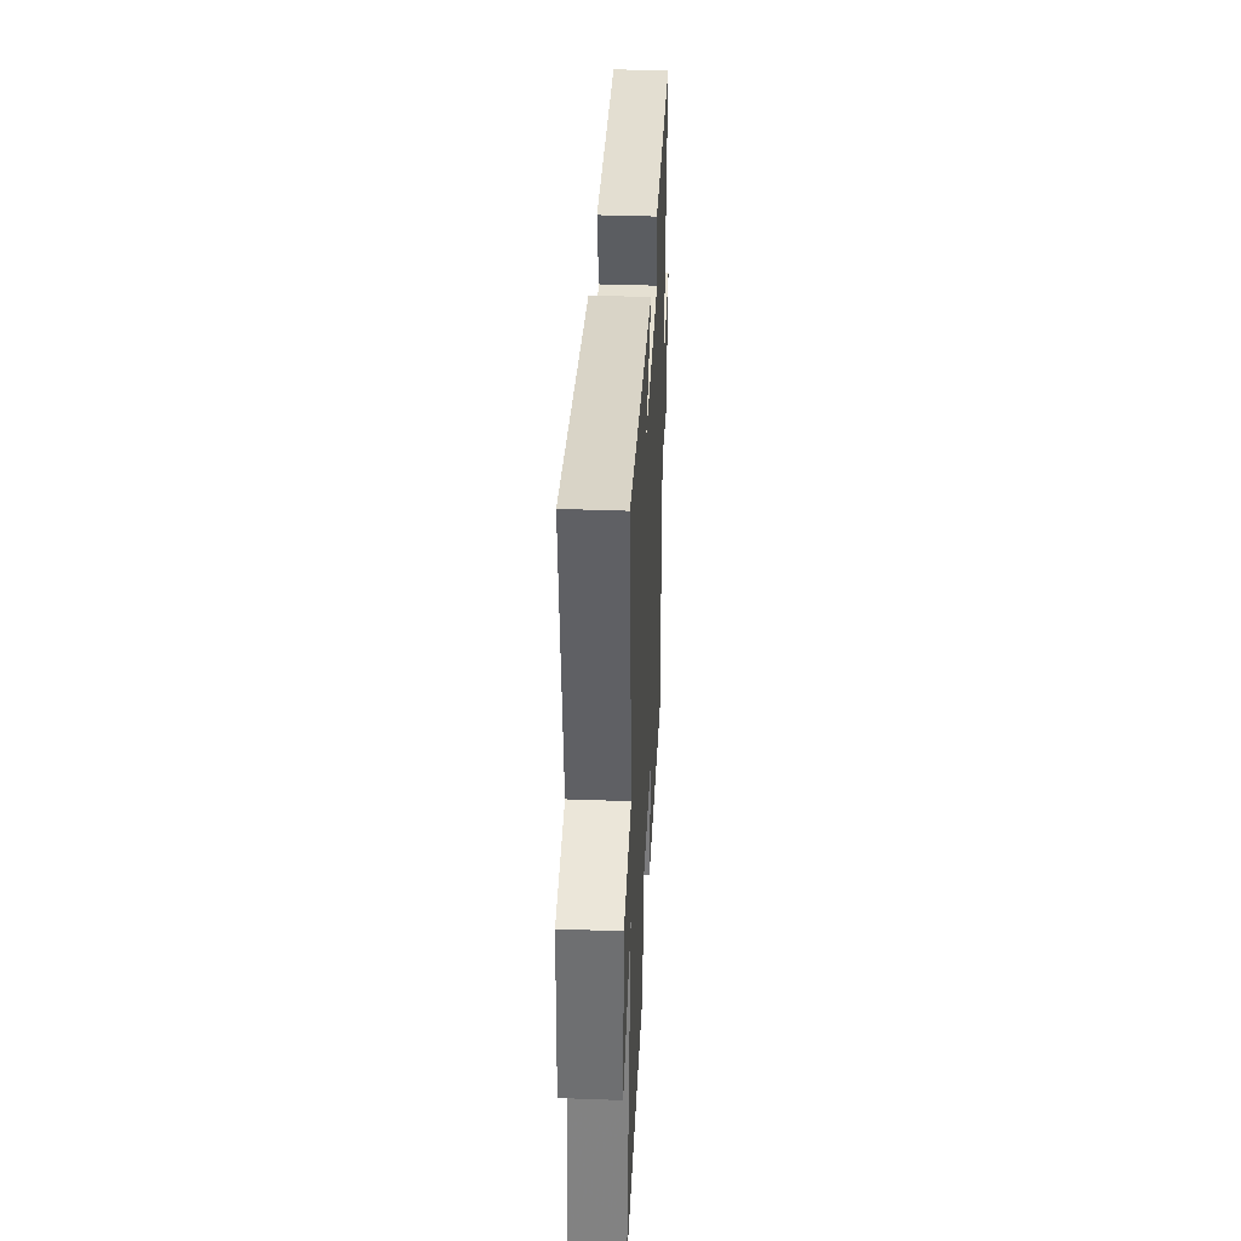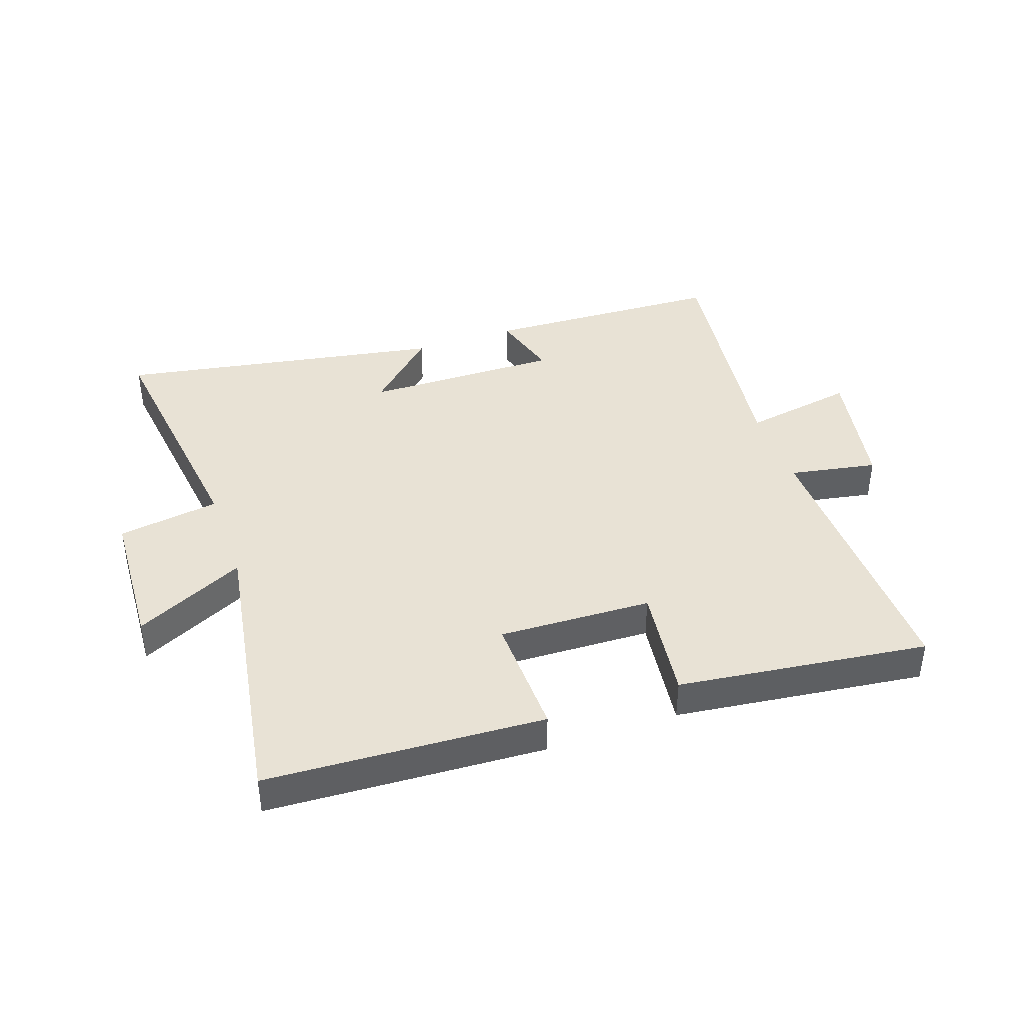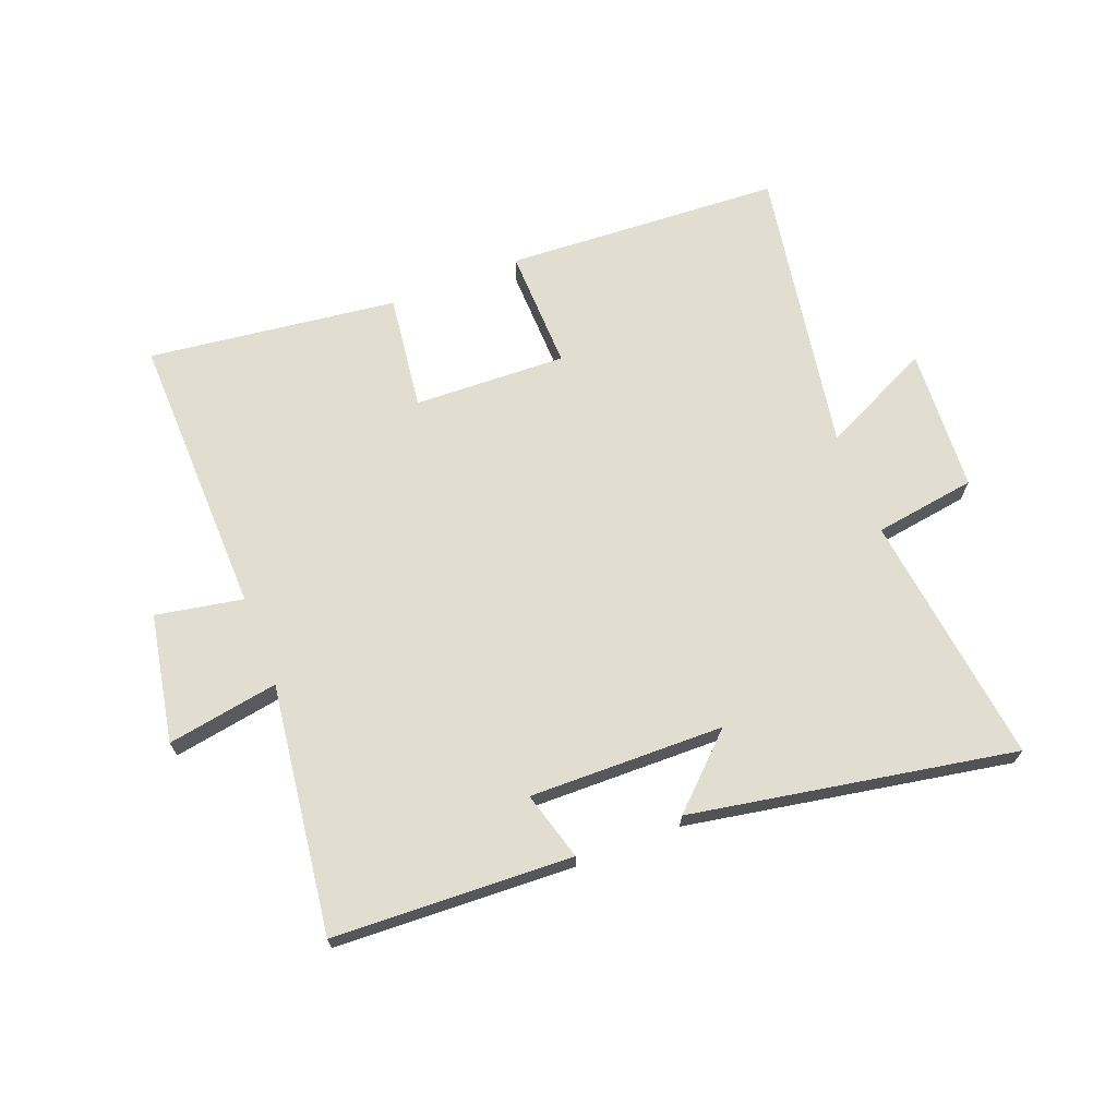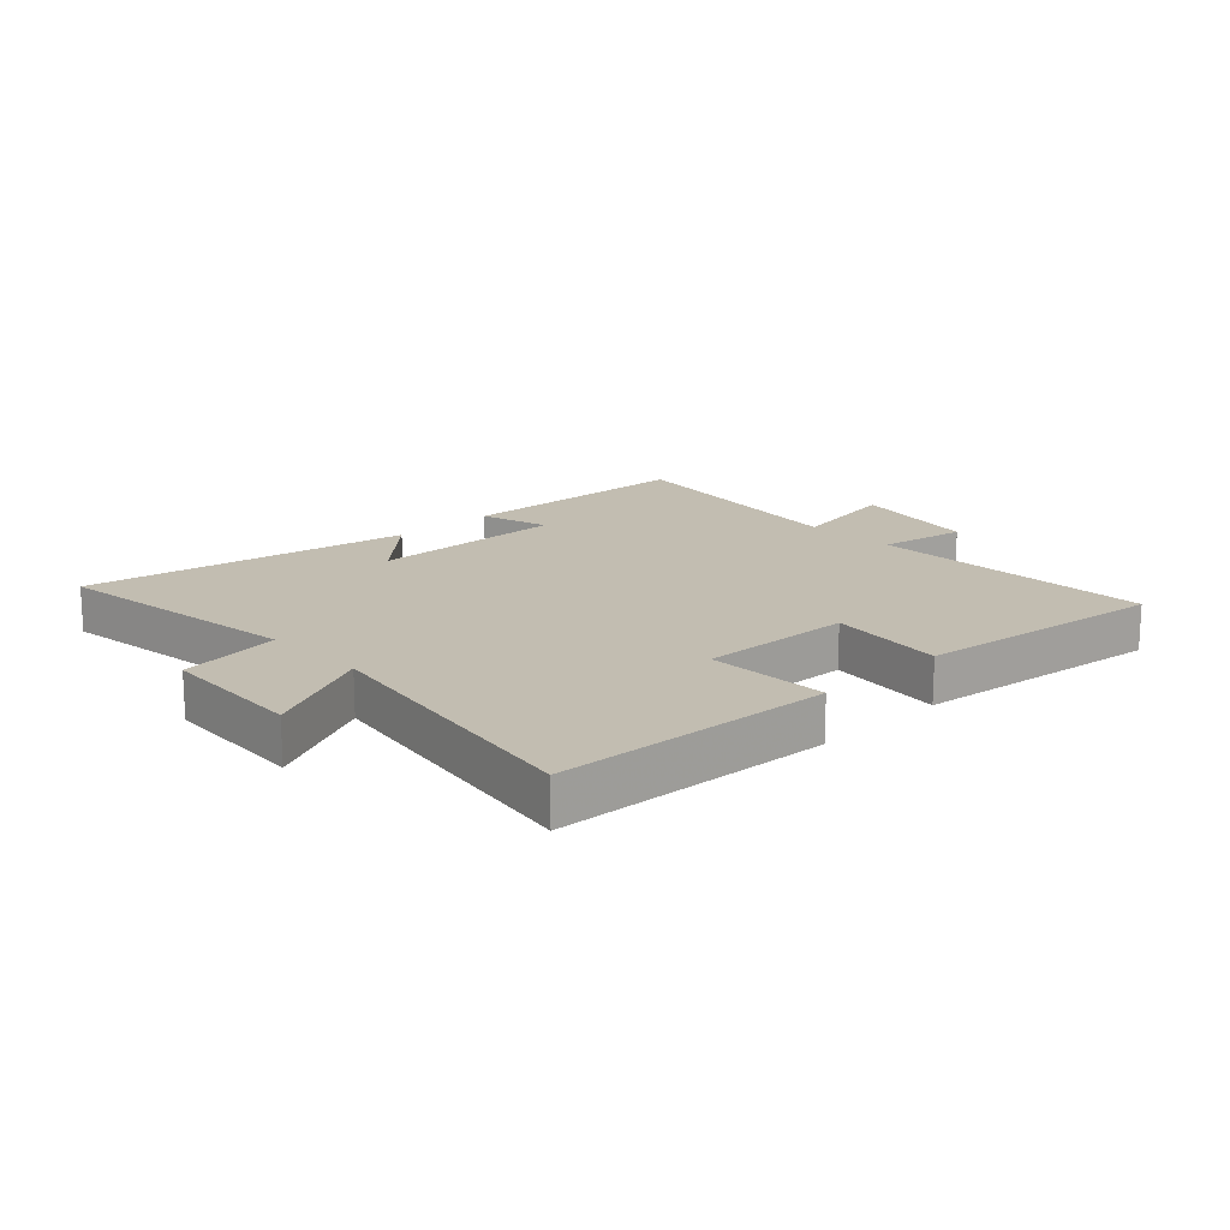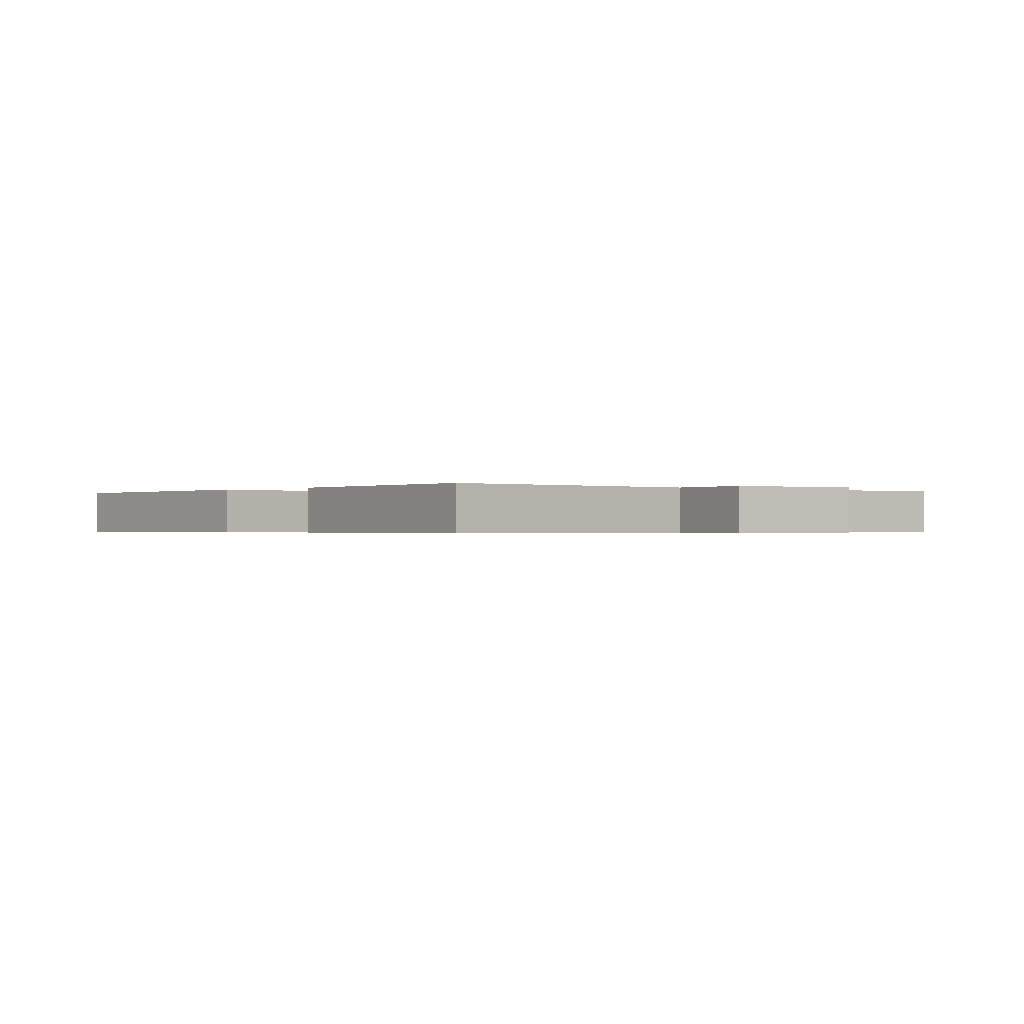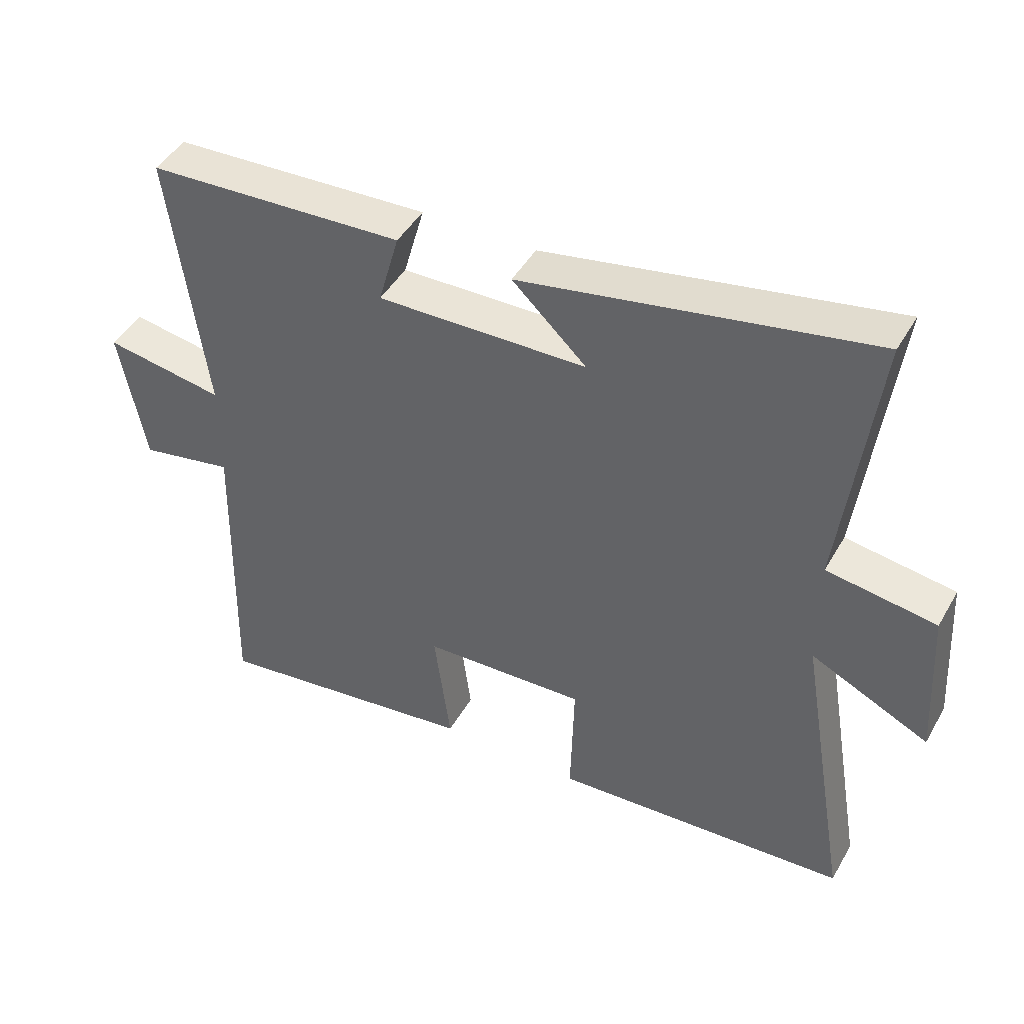
<metadata>
{"format":"obj","ext":"obj","renderer":"f3d","projection":"perspective","resolution":1024,"background":"white","views":[{"elev":38.6,"azim":92.7,"up":"+Z"},{"elev":40.9,"azim":160.6,"up":"+Y"},{"elev":68.8,"azim":-21.3,"up":"+Y"},{"elev":16.8,"azim":136.1,"up":"+Y"},{"elev":-0.4,"azim":-132.7,"up":"+Y"},{"elev":45.1,"azim":28.2,"up":"+Z"}]}
</metadata>
<code>
v -0.555 0.07 0.482
v -0.159 0.07 0.5
v -0.191 0.07 0.386
v 0.131 0.07 0.392
v 0.017 0.07 0.5
v 0.552 0.07 0.597
v 0.5 0.07 0.179
v 0.668 0.07 0.154
v 0.682 0.07 -0.084
v 0.5 0.07 0.003
v 0.581 0.07 -0.474
v 0.124 0.07 -0.5
v 0.129 0.07 -0.299
v -0.123 0.07 -0.309
v -0.098 0.07 -0.5
v -0.51 0.07 -0.553
v -0.5 0.07 -0.083
v -0.644 0.07 -0.11
v -0.684 0.07 0.102
v -0.5 0.07 0.071
v -0.555 0 0.482
v -0.159 0 0.5
v -0.191 0 0.386
v 0.131 0 0.392
v 0.017 0 0.5
v 0.552 0 0.597
v 0.5 0 0.179
v 0.668 0 0.154
v 0.682 0 -0.084
v 0.5 0 0.003
v 0.581 0 -0.474
v 0.124 0 -0.5
v 0.129 0 -0.299
v -0.123 0 -0.309
v -0.098 0 -0.5
v -0.51 0 -0.553
v -0.5 0 -0.083
v -0.644 0 -0.11
v -0.684 0 0.102
v -0.5 0 0.071
f 17 18 19 20
f 14 15 16 17
f 13 14 17 20
f 10 11 12 13
f 10 13 20 1
f 7 8 9 10
f 4 5 6 7
f 3 4 7 10
f 1 2 3
f 1 3 10
f 40 39 38 37
f 37 36 35 34
f 40 37 34 33
f 33 32 31 30
f 21 40 33 30
f 30 29 28 27
f 27 26 25 24
f 30 27 24 23
f 23 22 21
f 30 23 21
f 1 21 22 2
f 2 22 23 3
f 3 23 24 4
f 4 24 25 5
f 5 25 26 6
f 6 26 27 7
f 7 27 28 8
f 8 28 29 9
f 9 29 30 10
f 10 30 31 11
f 11 31 32 12
f 12 32 33 13
f 13 33 34 14
f 14 34 35 15
f 15 35 36 16
f 16 36 37 17
f 17 37 38 18
f 18 38 39 19
f 19 39 40 20
f 20 40 21 1

</code>
